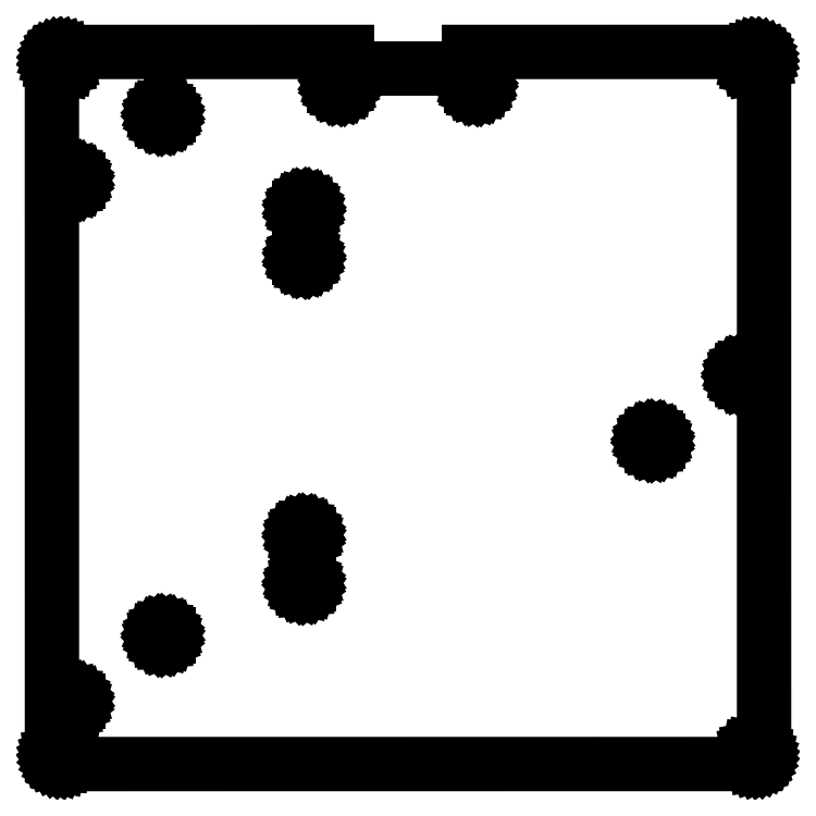
<metadata>
{"format":"dxf","ext":"dxf","renderer":"ezdxf+matplotlib","layout":"modelspace","background":"white","min_lineweight":24,"dpi":150}
</metadata>
<code>
0
SECTION
2
ENTITIES
0
LINE
8
0
10
-105.8
11
-105.7
20
-104.5
21
-104
0
LINE
8
0
10
-105.7
11
-105.4
20
-104
21
-103.6
0
LINE
8
0
10
-105.4
11
-105
20
-103.6
21
-103.3
0
LINE
8
0
10
-105
11
-104.5
20
-103.3
21
-103.2
0
LINE
8
0
10
-104.5
11
-104
20
-103.2
21
-103.3
0
LINE
8
0
10
-104
11
-103.6
20
-103.3
21
-103.6
0
LINE
8
0
10
-103.6
11
-103.3
20
-103.6
21
-104
0
LINE
8
0
10
-103.3
11
-103.2
20
-104
21
-104.5
0
LINE
8
0
10
-103.2
11
-103.3
20
-104.5
21
-105
0
LINE
8
0
10
-103.3
11
-103.6
20
-105
21
-105.4
0
LINE
8
0
10
-103.6
11
-104
20
-105.4
21
-105.7
0
LINE
8
0
10
-104
11
-104.5
20
-105.7
21
-105.8
0
LINE
8
0
10
-104.5
11
-105
20
-105.8
21
-105.7
0
LINE
8
0
10
-105
11
-105.4
20
-105.7
21
-105.4
0
LINE
8
0
10
-105.4
11
-105.7
20
-105.4
21
-105
0
LINE
8
0
10
-105.7
11
-105.8
20
-105
21
-104.5
0
LINE
8
0
10
-105.8
11
-105.7
20
104.5
21
105
0
LINE
8
0
10
-105.7
11
-105.4
20
105
21
105.4
0
LINE
8
0
10
-105.4
11
-105
20
105.4
21
105.7
0
LINE
8
0
10
-105
11
-104.5
20
105.7
21
105.8
0
LINE
8
0
10
-104.5
11
-104
20
105.8
21
105.7
0
LINE
8
0
10
-104
11
-103.6
20
105.7
21
105.4
0
LINE
8
0
10
-103.6
11
-103.3
20
105.4
21
105
0
LINE
8
0
10
-103.3
11
-103.2
20
105
21
104.5
0
LINE
8
0
10
-103.2
11
-103.3
20
104.5
21
104
0
LINE
8
0
10
-103.3
11
-103.6
20
104
21
103.6
0
LINE
8
0
10
-103.6
11
-104
20
103.6
21
103.3
0
LINE
8
0
10
-104
11
-104.5
20
103.3
21
103.2
0
LINE
8
0
10
-104.5
11
-105
20
103.2
21
103.3
0
LINE
8
0
10
-105
11
-105.4
20
103.3
21
103.6
0
LINE
8
0
10
-105.4
11
-105.7
20
103.6
21
104
0
LINE
8
0
10
-105.7
11
-105.8
20
104
21
104.5
0
LINE
8
0
10
-108
11
-108
20
105
21
105.5
0
LINE
8
0
10
-108
11
-107.8
20
105.5
21
106
0
LINE
8
0
10
-107.8
11
-107.6
20
106
21
106.4
0
LINE
8
0
10
-107.6
11
-107.4
20
106.4
21
106.8
0
LINE
8
0
10
-107.4
11
-107
20
106.8
21
107.2
0
LINE
8
0
10
-107
11
-106.6
20
107.2
21
107.5
0
LINE
8
0
10
-106.6
11
-106.2
20
107.5
21
107.7
0
LINE
8
0
10
-106.2
11
-105.7
20
107.7
21
107.9
0
LINE
8
0
10
-105.7
11
-105.2
20
107.9
21
108
0
LINE
8
0
10
-105.2
11
-18.51
20
108
21
108
0
LINE
8
0
10
-18.51
11
-18.51
20
108
21
103
0
LINE
8
0
10
-18.51
11
18.51
20
103
21
103
0
LINE
8
0
10
18.51
11
18.51
20
103
21
108
0
LINE
8
0
10
18.51
11
105
20
108
21
108
0
LINE
8
0
10
105
11
105.5
20
108
21
108
0
LINE
8
0
10
105.5
11
106
20
108
21
107.8
0
LINE
8
0
10
106
11
106.4
20
107.8
21
107.6
0
LINE
8
0
10
106.4
11
106.8
20
107.6
21
107.4
0
LINE
8
0
10
106.8
11
107.2
20
107.4
21
107
0
LINE
8
0
10
107.2
11
107.5
20
107
21
106.6
0
LINE
8
0
10
107.5
11
107.7
20
106.6
21
106.2
0
LINE
8
0
10
107.7
11
107.9
20
106.2
21
105.7
0
LINE
8
0
10
107.9
11
108
20
105.7
21
105.2
0
LINE
8
0
10
108
11
108
20
105.2
21
-105
0
LINE
8
0
10
108
11
108
20
-105
21
-105.5
0
LINE
8
0
10
108
11
107.8
20
-105.5
21
-106
0
LINE
8
0
10
107.8
11
107.6
20
-106
21
-106.4
0
LINE
8
0
10
107.6
11
107.4
20
-106.4
21
-106.8
0
LINE
8
0
10
107.4
11
107
20
-106.8
21
-107.2
0
LINE
8
0
10
107
11
106.6
20
-107.2
21
-107.5
0
LINE
8
0
10
106.6
11
106.2
20
-107.5
21
-107.7
0
LINE
8
0
10
106.2
11
105.7
20
-107.7
21
-107.9
0
LINE
8
0
10
105.7
11
105.2
20
-107.9
21
-108
0
LINE
8
0
10
105.2
11
-105
20
-108
21
-108
0
LINE
8
0
10
-105
11
-105.5
20
-108
21
-108
0
LINE
8
0
10
-105.5
11
-106
20
-108
21
-107.8
0
LINE
8
0
10
-106
11
-106.4
20
-107.8
21
-107.6
0
LINE
8
0
10
-106.4
11
-106.8
20
-107.6
21
-107.4
0
LINE
8
0
10
-106.8
11
-107.2
20
-107.4
21
-107
0
LINE
8
0
10
-107.2
11
-107.5
20
-107
21
-106.6
0
LINE
8
0
10
-107.5
11
-107.7
20
-106.6
21
-106.2
0
LINE
8
0
10
-107.7
11
-107.9
20
-106.2
21
-105.7
0
LINE
8
0
10
-107.9
11
-108
20
-105.7
21
-105.2
0
LINE
8
0
10
-108
11
-108
20
-105.2
21
105
0
LINE
8
0
10
-103.3
11
-103.3
20
-89
21
-88.51
0
LINE
8
0
10
-103.3
11
-103.1
20
-88.51
21
-88.07
0
LINE
8
0
10
-103.1
11
-102.7
20
-88.07
21
-87.71
0
LINE
8
0
10
-102.7
11
-102.3
20
-87.71
21
-87.46
0
LINE
8
0
10
-102.3
11
-101.8
20
-87.46
21
-87.36
0
LINE
8
0
10
-101.8
11
-101.3
20
-87.36
21
-87.39
0
LINE
8
0
10
-101.3
11
-100.9
20
-87.39
21
-87.57
0
LINE
8
0
10
-100.9
11
-100.5
20
-87.57
21
-87.88
0
LINE
8
0
10
-100.5
11
-100.2
20
-87.88
21
-88.28
0
LINE
8
0
10
-100.2
11
-100.1
20
-88.28
21
-88.75
0
LINE
8
0
10
-100.1
11
-100.1
20
-88.75
21
-89.25
0
LINE
8
0
10
-100.1
11
-100.2
20
-89.25
21
-89.72
0
LINE
8
0
10
-100.2
11
-100.5
20
-89.72
21
-90.12
0
LINE
8
0
10
-100.5
11
-100.9
20
-90.12
21
-90.43
0
LINE
8
0
10
-100.9
11
-101.3
20
-90.43
21
-90.61
0
LINE
8
0
10
-101.3
11
-101.8
20
-90.61
21
-90.64
0
LINE
8
0
10
-101.8
11
-102.3
20
-90.64
21
-90.54
0
LINE
8
0
10
-102.3
11
-102.7
20
-90.54
21
-90.29
0
LINE
8
0
10
-102.7
11
-103.1
20
-90.29
21
-89.93
0
LINE
8
0
10
-103.1
11
-103.3
20
-89.93
21
-89.49
0
LINE
8
0
10
-103.3
11
-103.3
20
-89.49
21
-89
0
LINE
8
0
10
-103.3
11
-103.3
20
69
21
69.49
0
LINE
8
0
10
-103.3
11
-103.1
20
69.49
21
69.93
0
LINE
8
0
10
-103.1
11
-102.7
20
69.93
21
70.29
0
LINE
8
0
10
-102.7
11
-102.3
20
70.29
21
70.54
0
LINE
8
0
10
-102.3
11
-101.8
20
70.54
21
70.64
0
LINE
8
0
10
-101.8
11
-101.3
20
70.64
21
70.61
0
LINE
8
0
10
-101.3
11
-100.9
20
70.61
21
70.43
0
LINE
8
0
10
-100.9
11
-100.5
20
70.43
21
70.12
0
LINE
8
0
10
-100.5
11
-100.2
20
70.12
21
69.72
0
LINE
8
0
10
-100.2
11
-100.1
20
69.72
21
69.25
0
LINE
8
0
10
-100.1
11
-100.1
20
69.25
21
68.75
0
LINE
8
0
10
-100.1
11
-100.2
20
68.75
21
68.28
0
LINE
8
0
10
-100.2
11
-100.5
20
68.28
21
67.88
0
LINE
8
0
10
-100.5
11
-100.9
20
67.88
21
67.57
0
LINE
8
0
10
-100.9
11
-101.3
20
67.57
21
67.39
0
LINE
8
0
10
-101.3
11
-101.8
20
67.39
21
67.36
0
LINE
8
0
10
-101.8
11
-102.3
20
67.36
21
67.46
0
LINE
8
0
10
-102.3
11
-102.7
20
67.46
21
67.71
0
LINE
8
0
10
-102.7
11
-103.1
20
67.71
21
68.07
0
LINE
8
0
10
-103.1
11
-103.3
20
68.07
21
68.51
0
LINE
8
0
10
-103.3
11
-103.3
20
68.51
21
69
0
LINE
8
0
10
-75.95
11
-75.88
20
-69
21
-68.51
0
LINE
8
0
10
-75.88
11
-75.66
20
-68.51
21
-68.07
0
LINE
8
0
10
-75.66
11
-75.33
20
-68.07
21
-67.71
0
LINE
8
0
10
-75.33
11
-74.9
20
-67.71
21
-67.46
0
LINE
8
0
10
-74.9
11
-74.42
20
-67.46
21
-67.36
0
LINE
8
0
10
-74.42
11
-73.93
20
-67.36
21
-67.39
0
LINE
8
0
10
-73.93
11
-73.47
20
-67.39
21
-67.57
0
LINE
8
0
10
-73.47
11
-73.09
20
-67.57
21
-67.88
0
LINE
8
0
10
-73.09
11
-72.81
20
-67.88
21
-68.28
0
LINE
8
0
10
-72.81
11
-72.67
20
-68.28
21
-68.75
0
LINE
8
0
10
-72.67
11
-72.67
20
-68.75
21
-69.25
0
LINE
8
0
10
-72.67
11
-72.81
20
-69.25
21
-69.72
0
LINE
8
0
10
-72.81
11
-73.09
20
-69.72
21
-70.12
0
LINE
8
0
10
-73.09
11
-73.47
20
-70.12
21
-70.43
0
LINE
8
0
10
-73.47
11
-73.93
20
-70.43
21
-70.61
0
LINE
8
0
10
-73.93
11
-74.42
20
-70.61
21
-70.64
0
LINE
8
0
10
-74.42
11
-74.9
20
-70.64
21
-70.54
0
LINE
8
0
10
-74.9
11
-75.33
20
-70.54
21
-70.29
0
LINE
8
0
10
-75.33
11
-75.66
20
-70.29
21
-69.93
0
LINE
8
0
10
-75.66
11
-75.88
20
-69.93
21
-69.49
0
LINE
8
0
10
-75.88
11
-75.95
20
-69.49
21
-69
0
LINE
8
0
10
-75.95
11
-75.88
20
89
21
89.49
0
LINE
8
0
10
-75.88
11
-75.66
20
89.49
21
89.93
0
LINE
8
0
10
-75.66
11
-75.33
20
89.93
21
90.29
0
LINE
8
0
10
-75.33
11
-74.9
20
90.29
21
90.54
0
LINE
8
0
10
-74.9
11
-74.42
20
90.54
21
90.64
0
LINE
8
0
10
-74.42
11
-73.93
20
90.64
21
90.61
0
LINE
8
0
10
-73.93
11
-73.47
20
90.61
21
90.43
0
LINE
8
0
10
-73.47
11
-73.09
20
90.43
21
90.12
0
LINE
8
0
10
-73.09
11
-72.81
20
90.12
21
89.72
0
LINE
8
0
10
-72.81
11
-72.67
20
89.72
21
89.25
0
LINE
8
0
10
-72.67
11
-72.67
20
89.25
21
88.75
0
LINE
8
0
10
-72.67
11
-72.81
20
88.75
21
88.28
0
LINE
8
0
10
-72.81
11
-73.09
20
88.28
21
87.88
0
LINE
8
0
10
-73.09
11
-73.47
20
87.88
21
87.57
0
LINE
8
0
10
-73.47
11
-73.93
20
87.57
21
87.39
0
LINE
8
0
10
-73.93
11
-74.42
20
87.39
21
87.36
0
LINE
8
0
10
-74.42
11
-74.9
20
87.36
21
87.46
0
LINE
8
0
10
-74.9
11
-75.33
20
87.46
21
87.71
0
LINE
8
0
10
-75.33
11
-75.66
20
87.71
21
88.07
0
LINE
8
0
10
-75.66
11
-75.88
20
88.07
21
88.51
0
LINE
8
0
10
-75.88
11
-75.95
20
88.51
21
89
0
LINE
8
0
10
-33.16
11
-33.09
20
-53.17
21
-52.69
0
LINE
8
0
10
-33.09
11
-32.87
20
-52.69
21
-52.24
0
LINE
8
0
10
-32.87
11
-32.54
20
-52.24
21
-51.88
0
LINE
8
0
10
-32.54
11
-32.11
20
-51.88
21
-51.64
0
LINE
8
0
10
-32.11
11
-31.63
20
-51.64
21
-51.53
0
LINE
8
0
10
-31.63
11
-31.14
20
-51.53
21
-51.57
0
LINE
8
0
10
-31.14
11
-30.68
20
-51.57
21
-51.75
0
LINE
8
0
10
-30.68
11
-30.3
20
-51.75
21
-52.05
0
LINE
8
0
10
-30.3
11
-30.02
20
-52.05
21
-52.46
0
LINE
8
0
10
-30.02
11
-29.88
20
-52.46
21
-52.93
0
LINE
8
0
10
-29.88
11
-29.88
20
-52.93
21
-53.42
0
LINE
8
0
10
-29.88
11
-30.02
20
-53.42
21
-53.89
0
LINE
8
0
10
-30.02
11
-30.3
20
-53.89
21
-54.3
0
LINE
8
0
10
-30.3
11
-30.68
20
-54.3
21
-54.6
0
LINE
8
0
10
-30.68
11
-31.14
20
-54.6
21
-54.78
0
LINE
8
0
10
-31.14
11
-31.63
20
-54.78
21
-54.82
0
LINE
8
0
10
-31.63
11
-32.11
20
-54.82
21
-54.71
0
LINE
8
0
10
-32.11
11
-32.54
20
-54.71
21
-54.47
0
LINE
8
0
10
-32.54
11
-32.87
20
-54.47
21
-54.1
0
LINE
8
0
10
-32.87
11
-33.09
20
-54.1
21
-53.66
0
LINE
8
0
10
-33.09
11
-33.16
20
-53.66
21
-53.17
0
LINE
8
0
10
-33.16
11
-33.09
20
-38.52
21
-38.04
0
LINE
8
0
10
-33.09
11
-32.87
20
-38.04
21
-37.6
0
LINE
8
0
10
-32.87
11
-32.54
20
-37.6
21
-37.23
0
LINE
8
0
10
-32.54
11
-32.11
20
-37.23
21
-36.99
0
LINE
8
0
10
-32.11
11
-31.63
20
-36.99
21
-36.88
0
LINE
8
0
10
-31.63
11
-31.14
20
-36.88
21
-36.92
0
LINE
8
0
10
-31.14
11
-30.68
20
-36.92
21
-37.1
0
LINE
8
0
10
-30.68
11
-30.3
20
-37.1
21
-37.4
0
LINE
8
0
10
-30.3
11
-30.02
20
-37.4
21
-37.81
0
LINE
8
0
10
-30.02
11
-29.88
20
-37.81
21
-38.28
0
LINE
8
0
10
-29.88
11
-29.88
20
-38.28
21
-38.77
0
LINE
8
0
10
-29.88
11
-30.02
20
-38.77
21
-39.24
0
LINE
8
0
10
-30.02
11
-30.3
20
-39.24
21
-39.65
0
LINE
8
0
10
-30.3
11
-30.68
20
-39.65
21
-39.95
0
LINE
8
0
10
-30.68
11
-31.14
20
-39.95
21
-40.13
0
LINE
8
0
10
-31.14
11
-31.63
20
-40.13
21
-40.17
0
LINE
8
0
10
-31.63
11
-32.11
20
-40.17
21
-40.06
0
LINE
8
0
10
-32.11
11
-32.54
20
-40.06
21
-39.81
0
LINE
8
0
10
-32.54
11
-32.87
20
-39.81
21
-39.45
0
LINE
8
0
10
-32.87
11
-33.09
20
-39.45
21
-39.01
0
LINE
8
0
10
-33.09
11
-33.16
20
-39.01
21
-38.52
0
LINE
8
0
10
-33.14
11
-33.14
20
45.43
21
45.92
0
LINE
8
0
10
-33.14
11
-33
20
45.92
21
46.39
0
LINE
8
0
10
-33
11
-32.72
20
46.39
21
46.8
0
LINE
8
0
10
-32.72
11
-32.34
20
46.8
21
47.1
0
LINE
8
0
10
-32.34
11
-31.88
20
47.1
21
47.28
0
LINE
8
0
10
-31.88
11
-31.39
20
47.28
21
47.32
0
LINE
8
0
10
-31.39
11
-30.91
20
47.32
21
47.21
0
LINE
8
0
10
-30.91
11
-30.48
20
47.21
21
46.97
0
LINE
8
0
10
-30.48
11
-30.15
20
46.97
21
46.6
0
LINE
8
0
10
-30.15
11
-29.93
20
46.6
21
46.16
0
LINE
8
0
10
-29.93
11
-29.86
20
46.16
21
45.67
0
LINE
8
0
10
-29.86
11
-29.93
20
45.67
21
45.19
0
LINE
8
0
10
-29.93
11
-30.15
20
45.19
21
44.75
0
LINE
8
0
10
-30.15
11
-30.48
20
44.75
21
44.38
0
LINE
8
0
10
-30.48
11
-30.91
20
44.38
21
44.14
0
LINE
8
0
10
-30.91
11
-31.39
20
44.14
21
44.03
0
LINE
8
0
10
-31.39
11
-31.88
20
44.03
21
44.07
0
LINE
8
0
10
-31.88
11
-32.34
20
44.07
21
44.25
0
LINE
8
0
10
-32.34
11
-32.72
20
44.25
21
44.55
0
LINE
8
0
10
-32.72
11
-33
20
44.55
21
44.96
0
LINE
8
0
10
-33
11
-33.14
20
44.96
21
45.43
0
LINE
8
0
10
-33.14
11
-33.14
20
60.08
21
60.57
0
LINE
8
0
10
-33.14
11
-33
20
60.57
21
61.04
0
LINE
8
0
10
-33
11
-32.72
20
61.04
21
61.45
0
LINE
8
0
10
-32.72
11
-32.34
20
61.45
21
61.75
0
LINE
8
0
10
-32.34
11
-31.88
20
61.75
21
61.93
0
LINE
8
0
10
-31.88
11
-31.39
20
61.93
21
61.97
0
LINE
8
0
10
-31.39
11
-30.91
20
61.97
21
61.86
0
LINE
8
0
10
-30.91
11
-30.48
20
61.86
21
61.62
0
LINE
8
0
10
-30.48
11
-30.15
20
61.62
21
61.25
0
LINE
8
0
10
-30.15
11
-29.93
20
61.25
21
60.81
0
LINE
8
0
10
-29.93
11
-29.86
20
60.81
21
60.33
0
LINE
8
0
10
-29.86
11
-29.93
20
60.33
21
59.84
0
LINE
8
0
10
-29.93
11
-30.15
20
59.84
21
59.4
0
LINE
8
0
10
-30.15
11
-30.48
20
59.4
21
59.03
0
LINE
8
0
10
-30.48
11
-30.91
20
59.03
21
58.79
0
LINE
8
0
10
-30.91
11
-31.39
20
58.79
21
58.68
0
LINE
8
0
10
-31.39
11
-31.88
20
58.68
21
58.72
0
LINE
8
0
10
-31.88
11
-32.34
20
58.72
21
58.9
0
LINE
8
0
10
-32.34
11
-32.72
20
58.9
21
59.2
0
LINE
8
0
10
-32.72
11
-33
20
59.2
21
59.61
0
LINE
8
0
10
-33
11
-33.14
20
59.61
21
60.08
0
LINE
8
0
10
-22.29
11
-22.29
20
97.75
21
98.25
0
LINE
8
0
10
-22.29
11
-22.15
20
98.25
21
98.72
0
LINE
8
0
10
-22.15
11
-21.87
20
98.72
21
99.12
0
LINE
8
0
10
-21.87
11
-21.48
20
99.12
21
99.43
0
LINE
8
0
10
-21.48
11
-21.03
20
99.43
21
99.61
0
LINE
8
0
10
-21.03
11
-20.54
20
99.61
21
99.64
0
LINE
8
0
10
-20.54
11
-20.06
20
99.64
21
99.54
0
LINE
8
0
10
-20.06
11
-19.63
20
99.54
21
99.29
0
LINE
8
0
10
-19.63
11
-19.3
20
99.29
21
98.93
0
LINE
8
0
10
-19.3
11
-19.08
20
98.93
21
98.49
0
LINE
8
0
10
-19.08
11
-19.01
20
98.49
21
98
0
LINE
8
0
10
-19.01
11
-19.08
20
98
21
97.51
0
LINE
8
0
10
-19.08
11
-19.3
20
97.51
21
97.07
0
LINE
8
0
10
-19.3
11
-19.63
20
97.07
21
96.71
0
LINE
8
0
10
-19.63
11
-20.06
20
96.71
21
96.46
0
LINE
8
0
10
-20.06
11
-20.54
20
96.46
21
96.36
0
LINE
8
0
10
-20.54
11
-21.03
20
96.36
21
96.39
0
LINE
8
0
10
-21.03
11
-21.48
20
96.39
21
96.57
0
LINE
8
0
10
-21.48
11
-21.87
20
96.57
21
96.88
0
LINE
8
0
10
-21.87
11
-22.15
20
96.88
21
97.28
0
LINE
8
0
10
-22.15
11
-22.29
20
97.28
21
97.75
0
LINE
8
0
10
19.03
11
19.03
20
97.75
21
98.25
0
LINE
8
0
10
19.03
11
19.17
20
98.25
21
98.72
0
LINE
8
0
10
19.17
11
19.45
20
98.72
21
99.12
0
LINE
8
0
10
19.45
11
19.84
20
99.12
21
99.43
0
LINE
8
0
10
19.84
11
20.29
20
99.43
21
99.61
0
LINE
8
0
10
20.29
11
20.78
20
99.61
21
99.64
0
LINE
8
0
10
20.78
11
21.26
20
99.64
21
99.54
0
LINE
8
0
10
21.26
11
21.69
20
99.54
21
99.29
0
LINE
8
0
10
21.69
11
22.02
20
99.29
21
98.93
0
LINE
8
0
10
22.02
11
22.24
20
98.93
21
98.49
0
LINE
8
0
10
22.24
11
22.31
20
98.49
21
98
0
LINE
8
0
10
22.31
11
22.24
20
98
21
97.51
0
LINE
8
0
10
22.24
11
22.02
20
97.51
21
97.07
0
LINE
8
0
10
22.02
11
21.69
20
97.07
21
96.71
0
LINE
8
0
10
21.69
11
21.26
20
96.71
21
96.46
0
LINE
8
0
10
21.26
11
20.78
20
96.46
21
96.36
0
LINE
8
0
10
20.78
11
20.29
20
96.36
21
96.39
0
LINE
8
0
10
20.29
11
19.84
20
96.39
21
96.57
0
LINE
8
0
10
19.84
11
19.45
20
96.57
21
96.88
0
LINE
8
0
10
19.45
11
19.17
20
96.88
21
97.28
0
LINE
8
0
10
19.17
11
19.03
20
97.28
21
97.75
0
LINE
8
0
10
72.65
11
72.72
20
-10
21
-9.514
0
LINE
8
0
10
72.72
11
72.94
20
-9.514
21
-9.071
0
LINE
8
0
10
72.94
11
73.27
20
-9.071
21
-8.71
0
LINE
8
0
10
73.27
11
73.7
20
-8.71
21
-8.464
0
LINE
8
0
10
73.7
11
74.18
20
-8.464
21
-8.355
0
LINE
8
0
10
74.18
11
74.67
20
-8.355
21
-8.391
0
LINE
8
0
10
74.67
11
75.12
20
-8.391
21
-8.571
0
LINE
8
0
10
75.12
11
75.51
20
-8.571
21
-8.878
0
LINE
8
0
10
75.51
11
75.79
20
-8.878
21
-9.284
0
LINE
8
0
10
75.79
11
75.93
20
-9.284
21
-9.754
0
LINE
8
0
10
75.93
11
75.93
20
-9.754
21
-10.25
0
LINE
8
0
10
75.93
11
75.79
20
-10.25
21
-10.72
0
LINE
8
0
10
75.79
11
75.51
20
-10.72
21
-11.12
0
LINE
8
0
10
75.51
11
75.12
20
-11.12
21
-11.43
0
LINE
8
0
10
75.12
11
74.67
20
-11.43
21
-11.61
0
LINE
8
0
10
74.67
11
74.18
20
-11.61
21
-11.64
0
LINE
8
0
10
74.18
11
73.7
20
-11.64
21
-11.54
0
LINE
8
0
10
73.7
11
73.27
20
-11.54
21
-11.29
0
LINE
8
0
10
73.27
11
72.94
20
-11.29
21
-10.93
0
LINE
8
0
10
72.94
11
72.72
20
-10.93
21
-10.49
0
LINE
8
0
10
72.72
11
72.65
20
-10.49
21
-10
0
LINE
8
0
10
100
11
100.1
20
10
21
10.49
0
LINE
8
0
10
100.1
11
100.3
20
10.49
21
10.93
0
LINE
8
0
10
100.3
11
100.7
20
10.93
21
11.29
0
LINE
8
0
10
100.7
11
101.1
20
11.29
21
11.54
0
LINE
8
0
10
101.1
11
101.6
20
11.54
21
11.64
0
LINE
8
0
10
101.6
11
102.1
20
11.64
21
11.61
0
LINE
8
0
10
102.1
11
102.5
20
11.61
21
11.43
0
LINE
8
0
10
102.5
11
102.9
20
11.43
21
11.12
0
LINE
8
0
10
102.9
11
103.2
20
11.12
21
10.72
0
LINE
8
0
10
103.2
11
103.3
20
10.72
21
10.25
0
LINE
8
0
10
103.3
11
103.3
20
10.25
21
9.754
0
LINE
8
0
10
103.3
11
103.2
20
9.754
21
9.284
0
LINE
8
0
10
103.2
11
102.9
20
9.284
21
8.878
0
LINE
8
0
10
102.9
11
102.5
20
8.878
21
8.571
0
LINE
8
0
10
102.5
11
102.1
20
8.571
21
8.391
0
LINE
8
0
10
102.1
11
101.6
20
8.391
21
8.355
0
LINE
8
0
10
101.6
11
101.1
20
8.355
21
8.464
0
LINE
8
0
10
101.1
11
100.7
20
8.464
21
8.71
0
LINE
8
0
10
100.7
11
100.3
20
8.71
21
9.071
0
LINE
8
0
10
100.3
11
100.1
20
9.071
21
9.514
0
LINE
8
0
10
100.1
11
100
20
9.514
21
10
0
LINE
8
0
10
103.2
11
103.3
20
-104.5
21
-104
0
LINE
8
0
10
103.3
11
103.6
20
-104
21
-103.6
0
LINE
8
0
10
103.6
11
104
20
-103.6
21
-103.3
0
LINE
8
0
10
104
11
104.5
20
-103.3
21
-103.2
0
LINE
8
0
10
104.5
11
105
20
-103.2
21
-103.3
0
LINE
8
0
10
105
11
105.4
20
-103.3
21
-103.6
0
LINE
8
0
10
105.4
11
105.7
20
-103.6
21
-104
0
LINE
8
0
10
105.7
11
105.8
20
-104
21
-104.5
0
LINE
8
0
10
105.8
11
105.7
20
-104.5
21
-105
0
LINE
8
0
10
105.7
11
105.4
20
-105
21
-105.4
0
LINE
8
0
10
105.4
11
105
20
-105.4
21
-105.7
0
LINE
8
0
10
105
11
104.5
20
-105.7
21
-105.8
0
LINE
8
0
10
104.5
11
104
20
-105.8
21
-105.7
0
LINE
8
0
10
104
11
103.6
20
-105.7
21
-105.4
0
LINE
8
0
10
103.6
11
103.3
20
-105.4
21
-105
0
LINE
8
0
10
103.3
11
103.2
20
-105
21
-104.5
0
LINE
8
0
10
103.2
11
103.3
20
104.5
21
105
0
LINE
8
0
10
103.3
11
103.6
20
105
21
105.4
0
LINE
8
0
10
103.6
11
104
20
105.4
21
105.7
0
LINE
8
0
10
104
11
104.5
20
105.7
21
105.8
0
LINE
8
0
10
104.5
11
105
20
105.8
21
105.7
0
LINE
8
0
10
105
11
105.4
20
105.7
21
105.4
0
LINE
8
0
10
105.4
11
105.7
20
105.4
21
105
0
LINE
8
0
10
105.7
11
105.8
20
105
21
104.5
0
LINE
8
0
10
105.8
11
105.7
20
104.5
21
104
0
LINE
8
0
10
105.7
11
105.4
20
104
21
103.6
0
LINE
8
0
10
105.4
11
105
20
103.6
21
103.3
0
LINE
8
0
10
105
11
104.5
20
103.3
21
103.2
0
LINE
8
0
10
104.5
11
104
20
103.2
21
103.3
0
LINE
8
0
10
104
11
103.6
20
103.3
21
103.6
0
LINE
8
0
10
103.6
11
103.3
20
103.6
21
104
0
LINE
8
0
10
103.3
11
103.2
20
104
21
104.5
0
ENDSEC
0
EOF

</code>
